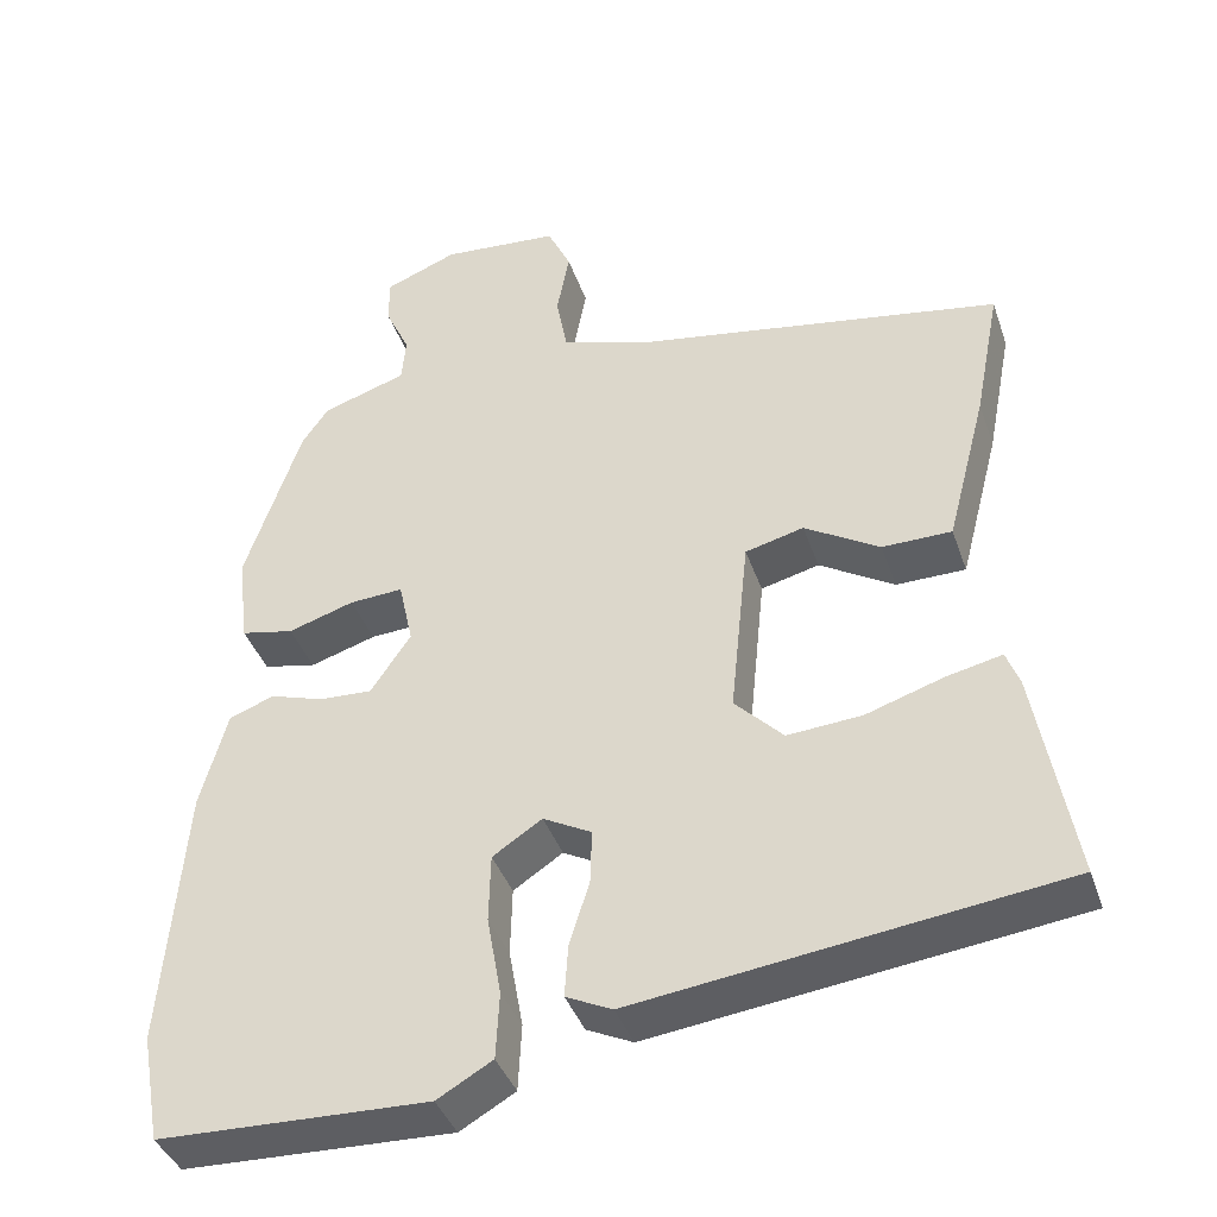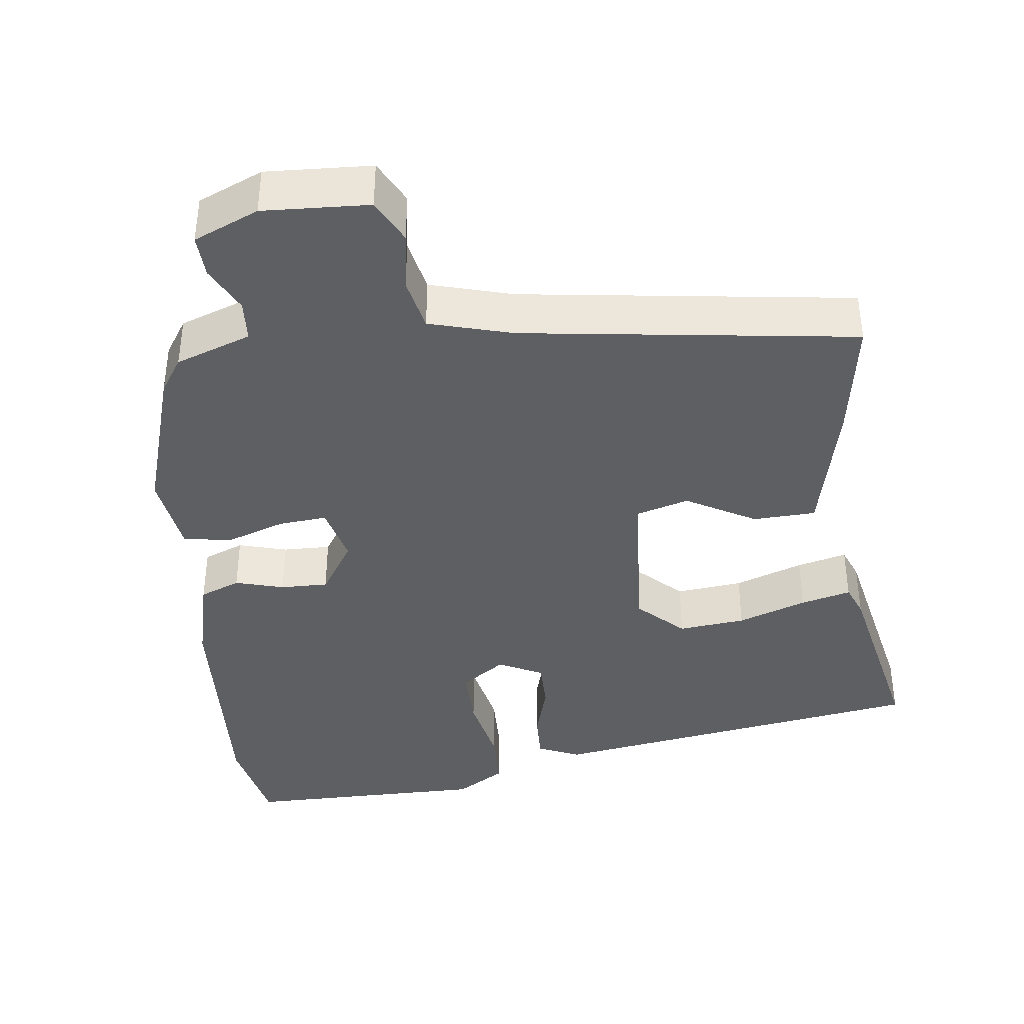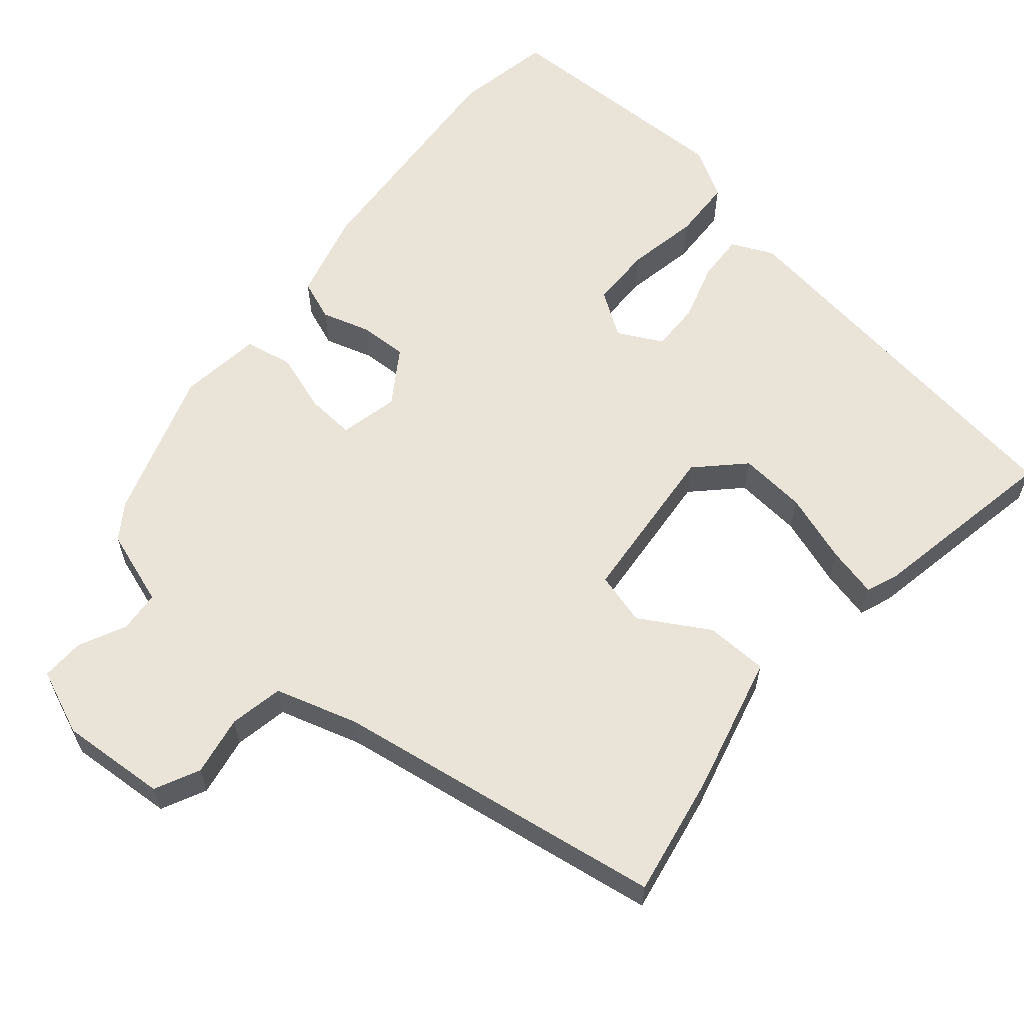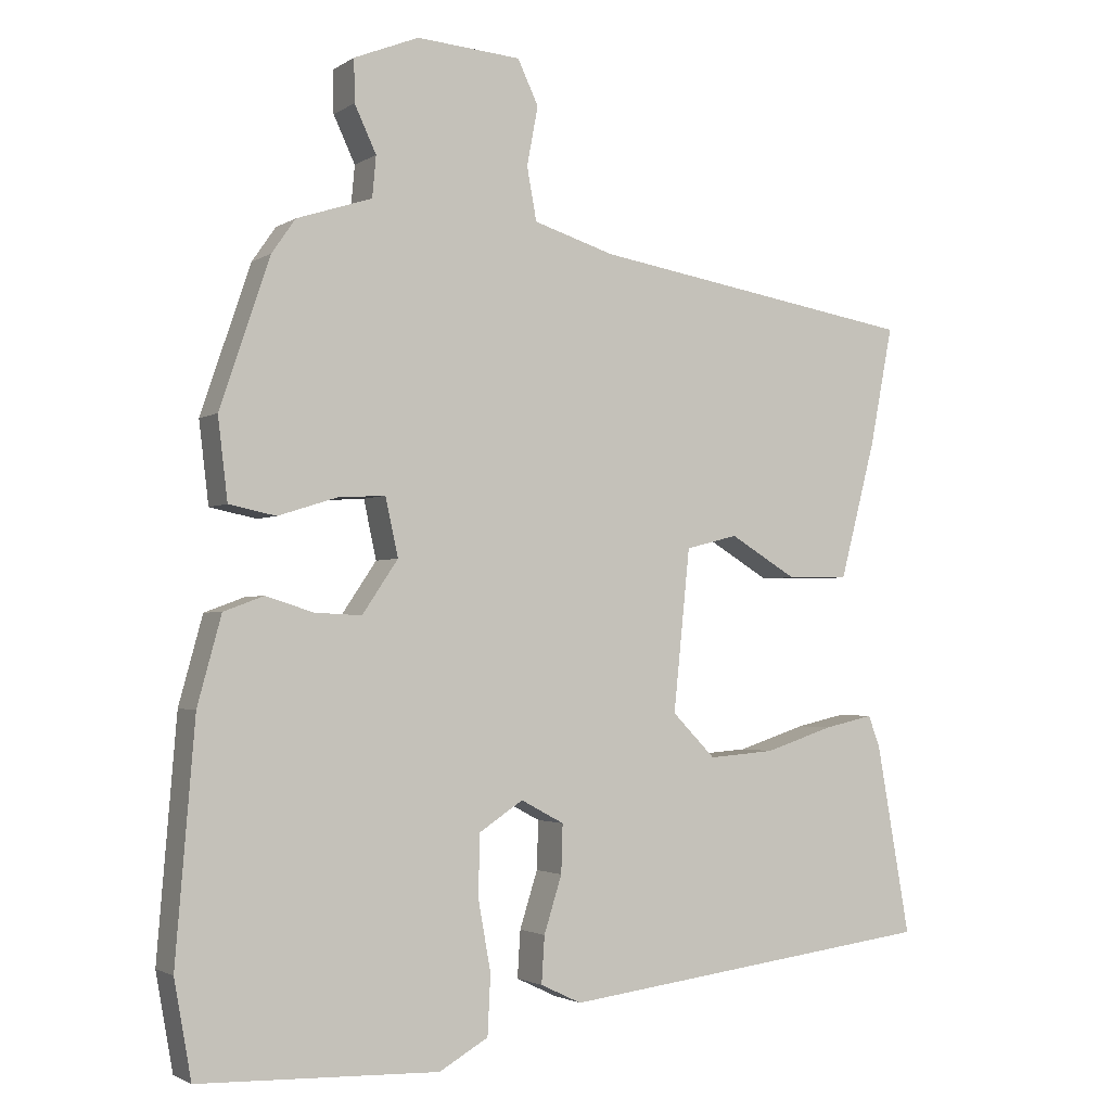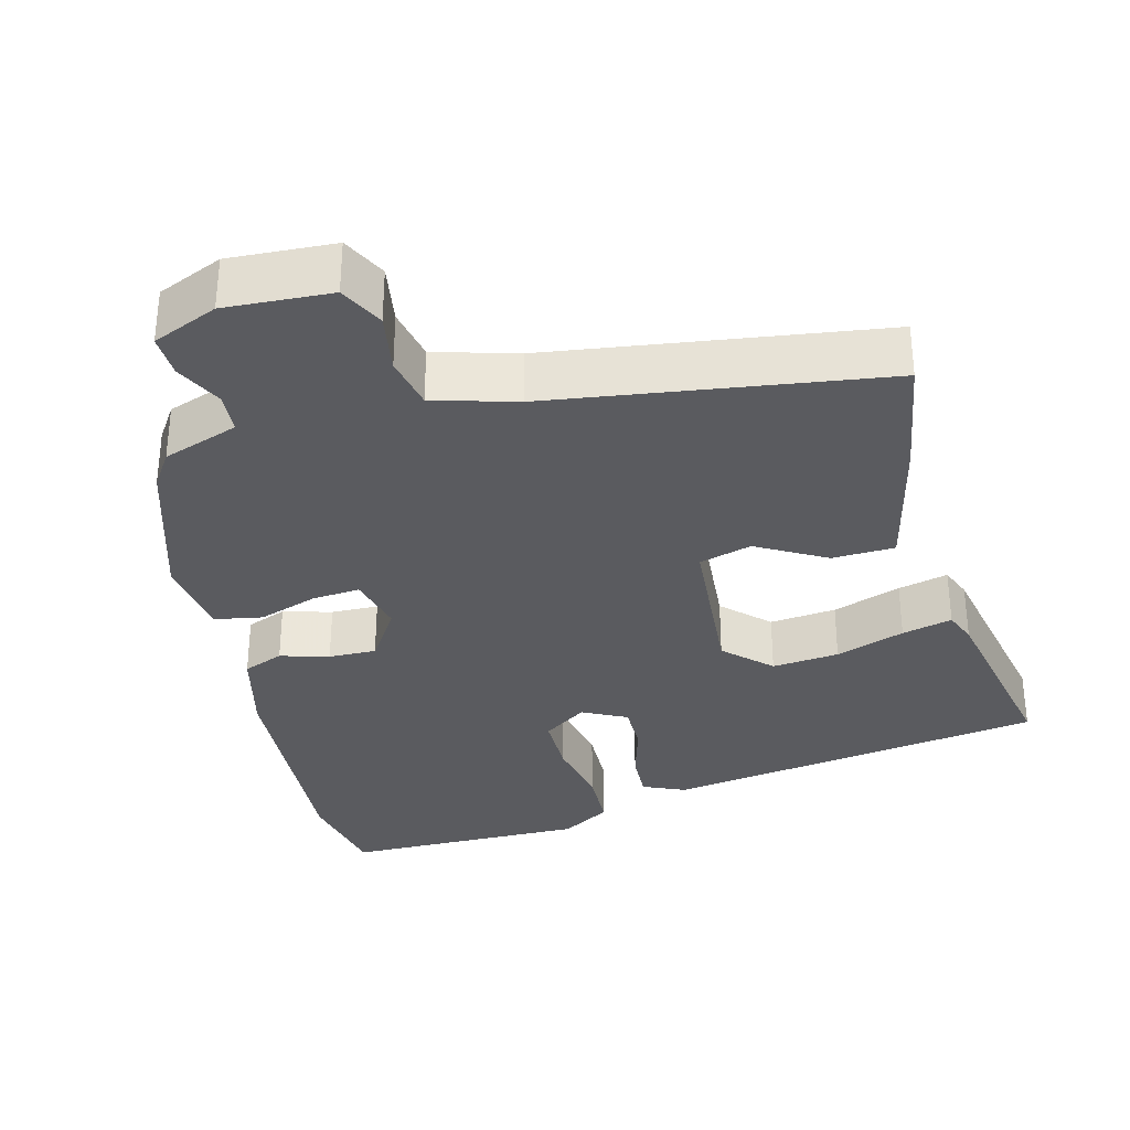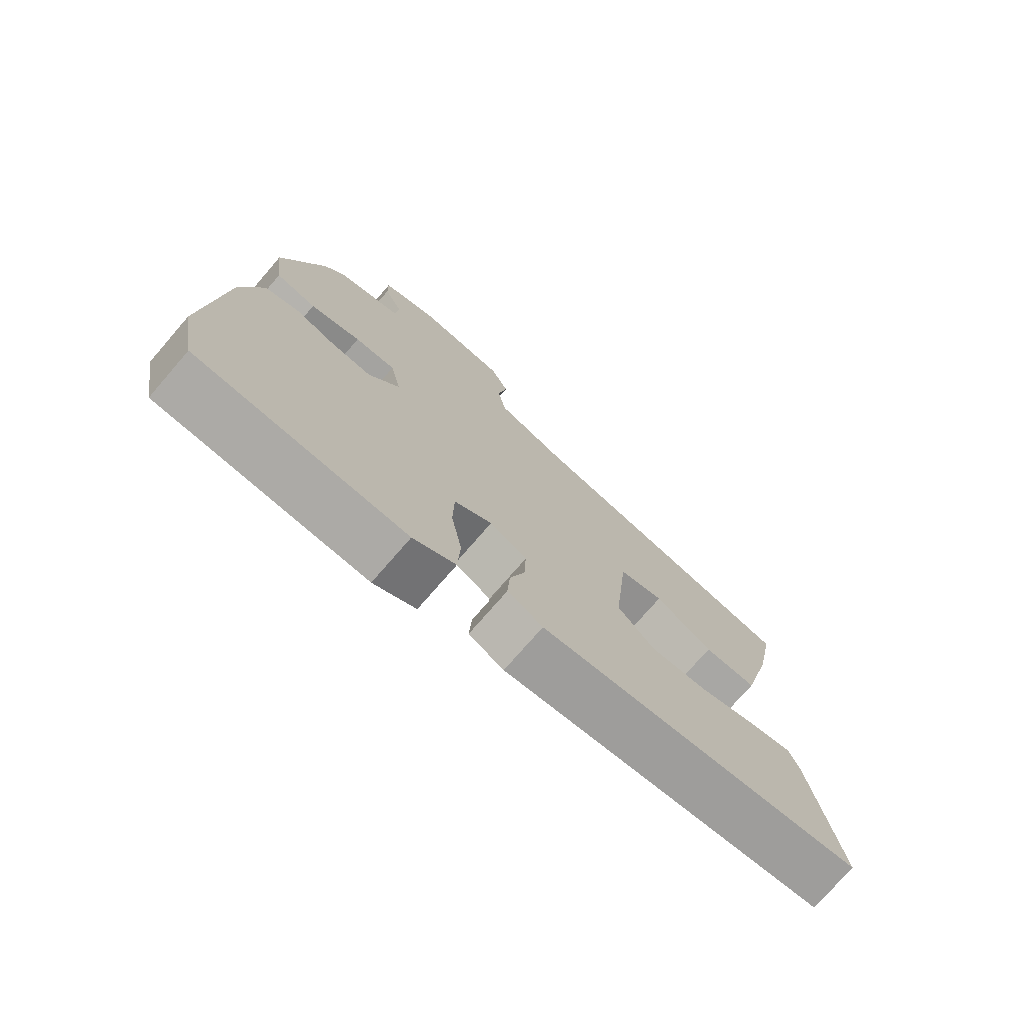
<metadata>
{"format":"obj","ext":"obj","renderer":"f3d","projection":"perspective","resolution":1024,"background":"white","views":[{"elev":-39.7,"azim":18.2,"up":"+Z"},{"elev":-39.7,"azim":8.6,"up":"+Y"},{"elev":60.9,"azim":40.8,"up":"+Y"},{"elev":-2.3,"azim":-26.9,"up":"+Z"},{"elev":-33.1,"azim":15.9,"up":"+Y"},{"elev":-75.0,"azim":-40.9,"up":"+Z"}]}
</metadata>
<code>
v -0.403 0.07 0.484
v -0.371 0.07 0.53
v -0.27 0.07 0.563
v -0.265 0.07 0.618
v -0.294 0.07 0.68
v -0.295 0.07 0.737
v -0.208 0.07 0.772
v -0.068 0.07 0.761
v -0.04 0.07 0.702
v -0.055 0.07 0.623
v -0.042 0.07 0.552
v 0.067 0.07 0.518
v 0.505 0.07 0.445
v 0.474 0.07 0.285
v 0.426 0.07 0.101
v 0.343 0.07 0.1
v 0.253 0.07 0.154
v 0.183 0.07 0.136
v 0.161 0.07 -0.081
v 0.219 0.07 -0.14
v 0.308 0.07 -0.133
v 0.4 0.07 -0.103
v 0.467 0.07 -0.088
v 0.483 0.07 -0.131
v 0.528 0.07 -0.385
v 0.021 0.07 -0.45
v -0.034 0.07 -0.424
v -0.03 0.07 -0.361
v -0.006 0.07 -0.285
v -0.004 0.07 -0.22
v -0.062 0.07 -0.189
v -0.121 0.07 -0.228
v -0.123 0.07 -0.31
v -0.106 0.07 -0.405
v -0.11 0.07 -0.485
v -0.176 0.07 -0.523
v -0.498 0.07 -0.513
v -0.521 0.07 -0.384
v -0.495 0.07 -0.07
v -0.463 0.07 0.047
v -0.409 0.07 0.067
v -0.345 0.07 0.047
v -0.282 0.07 0.044
v -0.234 0.07 0.115
v -0.251 0.07 0.193
v -0.315 0.07 0.189
v -0.394 0.07 0.164
v -0.457 0.07 0.177
v -0.47 0.07 0.286
v -0.403 0 0.484
v -0.371 0 0.53
v -0.27 0 0.563
v -0.265 0 0.618
v -0.294 0 0.68
v -0.295 0 0.737
v -0.208 0 0.772
v -0.068 0 0.761
v -0.04 0 0.702
v -0.055 0 0.623
v -0.042 0 0.552
v 0.067 0 0.518
v 0.505 0 0.445
v 0.474 0 0.285
v 0.426 0 0.101
v 0.343 0 0.1
v 0.253 0 0.154
v 0.183 0 0.136
v 0.161 0 -0.081
v 0.219 0 -0.14
v 0.308 0 -0.133
v 0.4 0 -0.103
v 0.467 0 -0.088
v 0.483 0 -0.131
v 0.528 0 -0.385
v 0.021 0 -0.45
v -0.034 0 -0.424
v -0.03 0 -0.361
v -0.006 0 -0.285
v -0.004 0 -0.22
v -0.062 0 -0.189
v -0.121 0 -0.228
v -0.123 0 -0.31
v -0.106 0 -0.405
v -0.11 0 -0.485
v -0.176 0 -0.523
v -0.498 0 -0.513
v -0.521 0 -0.384
v -0.495 0 -0.07
v -0.463 0 0.047
v -0.409 0 0.067
v -0.345 0 0.047
v -0.282 0 0.044
v -0.234 0 0.115
v -0.251 0 0.193
v -0.315 0 0.189
v -0.394 0 0.164
v -0.457 0 0.177
v -0.47 0 0.286
f 1 2 3
f 49 1 3
f 48 49 3
f 47 48 3
f 46 47 3
f 45 46 3
f 44 45 3 4
f 40 41 42
f 39 40 42
f 38 39 42
f 37 38 42
f 36 37 42
f 35 36 42
f 34 35 42
f 33 34 42
f 32 33 42 43
f 31 32 43 44
f 27 28 29
f 26 27 29
f 25 26 29
f 24 25 29
f 23 24 29
f 22 23 29
f 21 22 29
f 20 21 29 30
f 30 31 44
f 20 30 44
f 19 20 44
f 15 16 17
f 14 15 17
f 13 14 17
f 12 13 17
f 11 12 17 18
f 8 9 10
f 7 8 10
f 6 7 10
f 5 6 10
f 4 5 10
f 4 10 11
f 18 19 44
f 11 18 44
f 4 11 44
f 52 51 50
f 52 50 98
f 52 98 97
f 52 97 96
f 52 96 95
f 52 95 94
f 53 52 94 93
f 91 90 89
f 91 89 88
f 91 88 87
f 91 87 86
f 91 86 85
f 91 85 84
f 91 84 83
f 91 83 82
f 92 91 82 81
f 93 92 81 80
f 78 77 76
f 78 76 75
f 78 75 74
f 78 74 73
f 78 73 72
f 78 72 71
f 78 71 70
f 79 78 70 69
f 93 80 79
f 93 79 69
f 93 69 68
f 66 65 64
f 66 64 63
f 66 63 62
f 66 62 61
f 67 66 61 60
f 59 58 57
f 59 57 56
f 59 56 55
f 59 55 54
f 59 54 53
f 60 59 53
f 93 68 67
f 93 67 60
f 93 60 53
f 1 50 51 2
f 2 51 52 3
f 3 52 53 4
f 4 53 54 5
f 5 54 55 6
f 6 55 56 7
f 7 56 57 8
f 8 57 58 9
f 9 58 59 10
f 10 59 60 11
f 11 60 61 12
f 12 61 62 13
f 13 62 63 14
f 14 63 64 15
f 15 64 65 16
f 16 65 66 17
f 17 66 67 18
f 18 67 68 19
f 19 68 69 20
f 20 69 70 21
f 21 70 71 22
f 22 71 72 23
f 23 72 73 24
f 24 73 74 25
f 25 74 75 26
f 26 75 76 27
f 27 76 77 28
f 28 77 78 29
f 29 78 79 30
f 30 79 80 31
f 31 80 81 32
f 32 81 82 33
f 33 82 83 34
f 34 83 84 35
f 35 84 85 36
f 36 85 86 37
f 37 86 87 38
f 38 87 88 39
f 39 88 89 40
f 40 89 90 41
f 41 90 91 42
f 42 91 92 43
f 43 92 93 44
f 44 93 94 45
f 45 94 95 46
f 46 95 96 47
f 47 96 97 48
f 48 97 98 49
f 49 98 50 1

</code>
